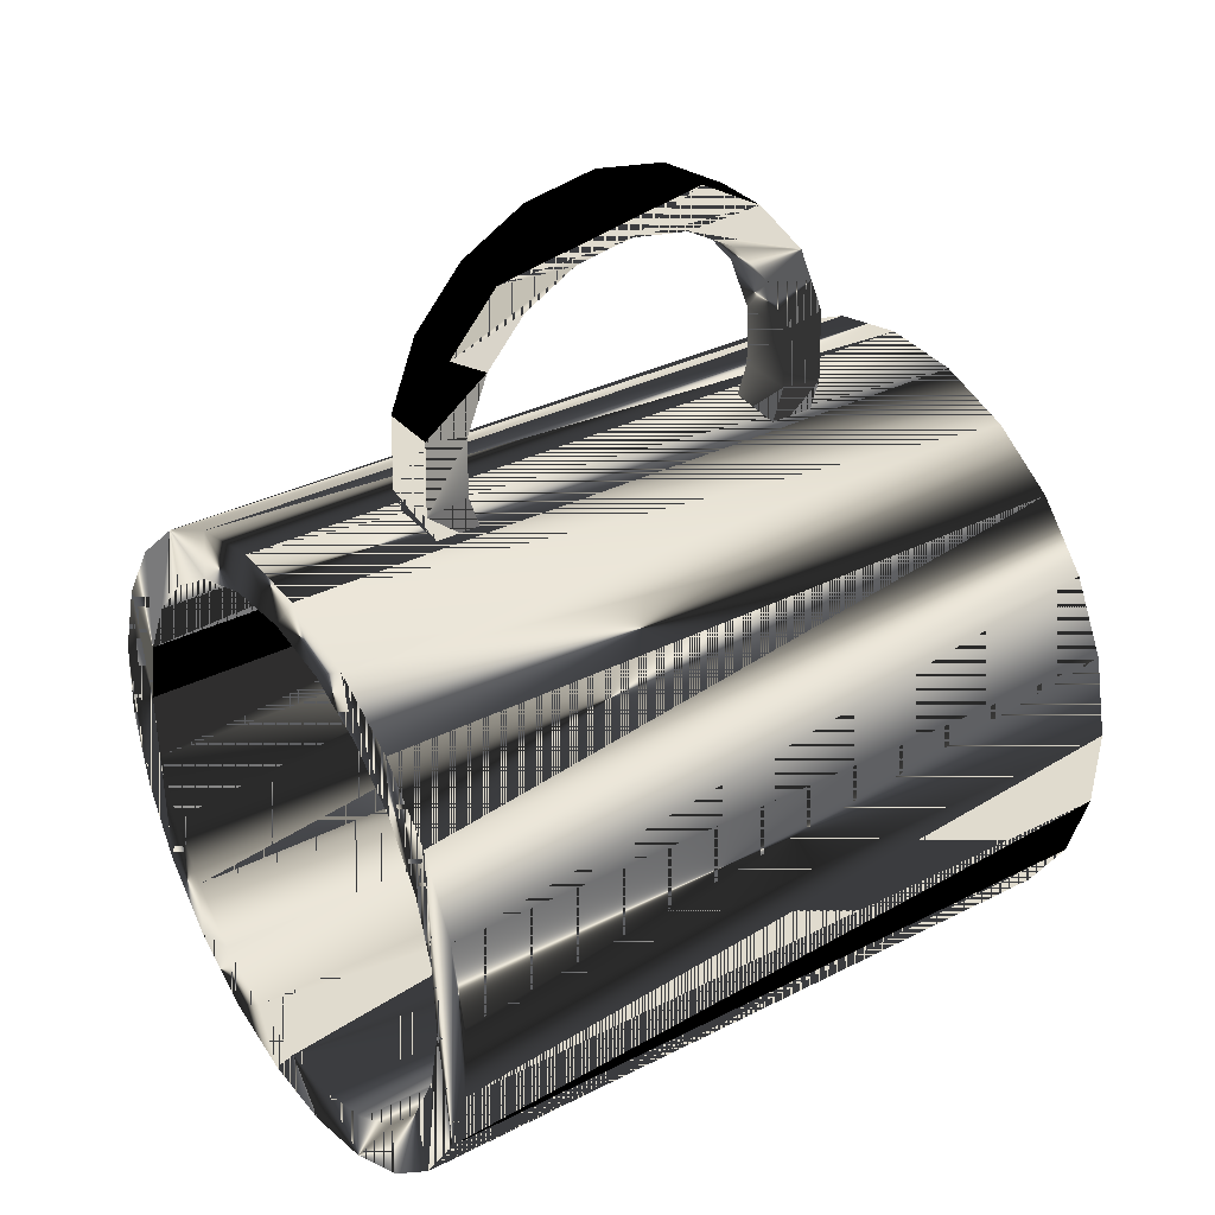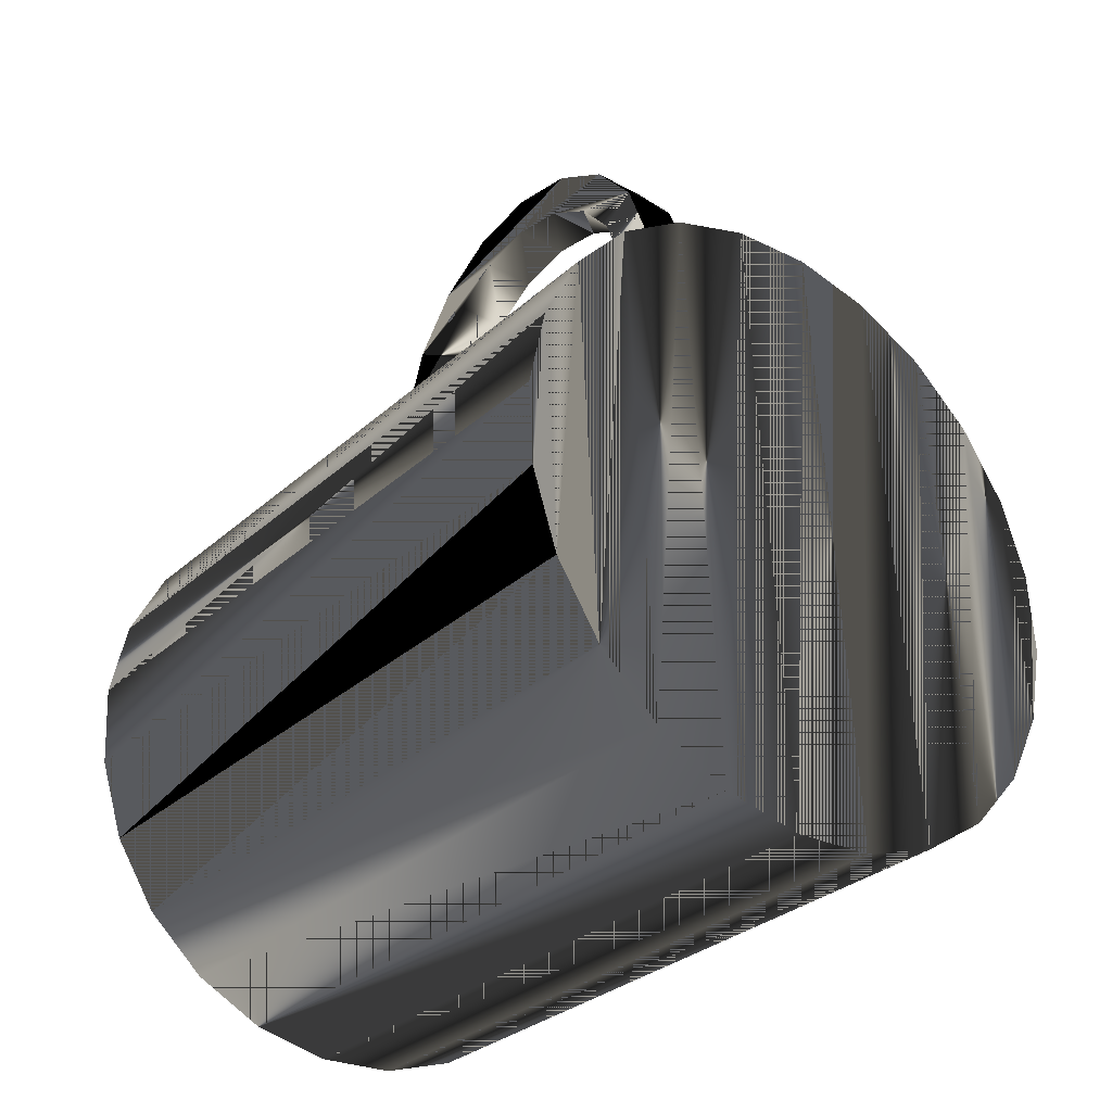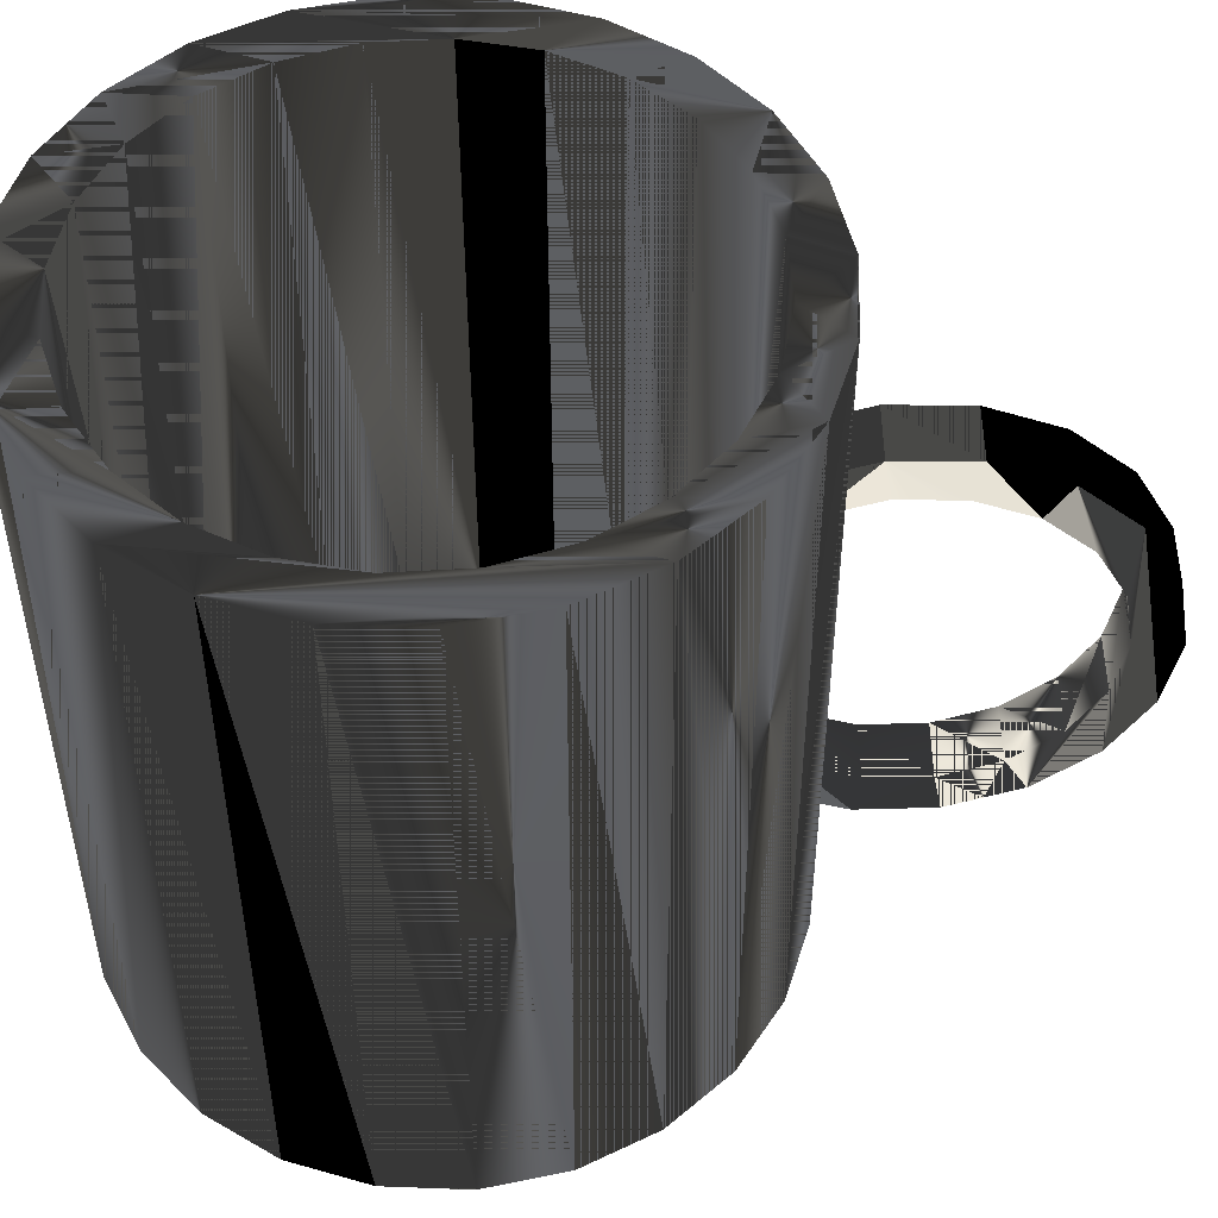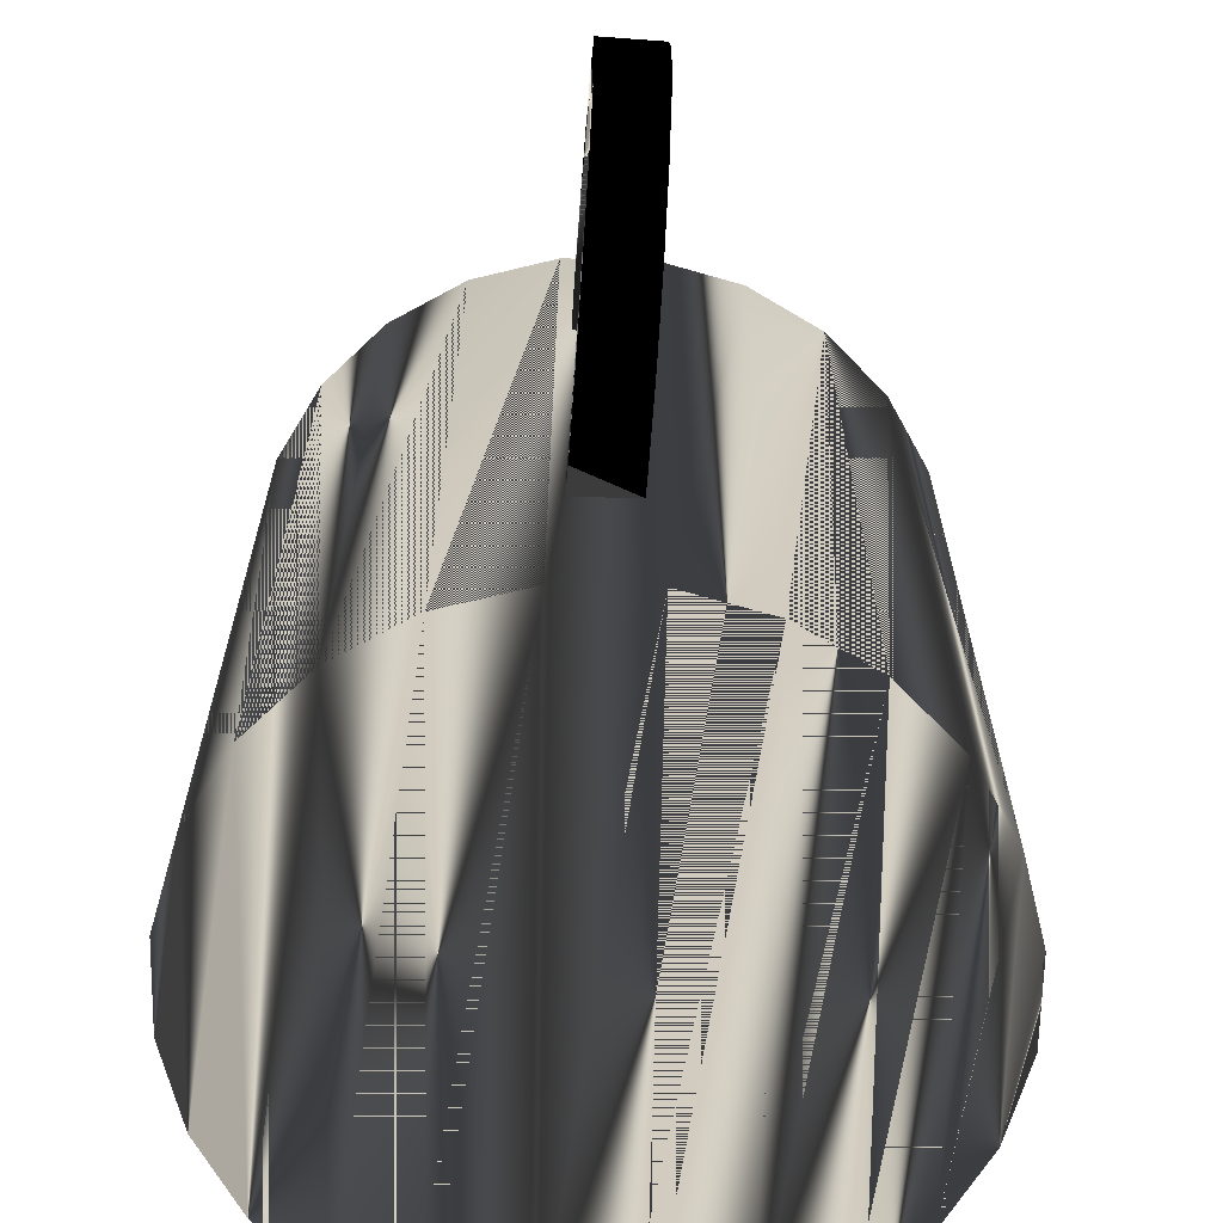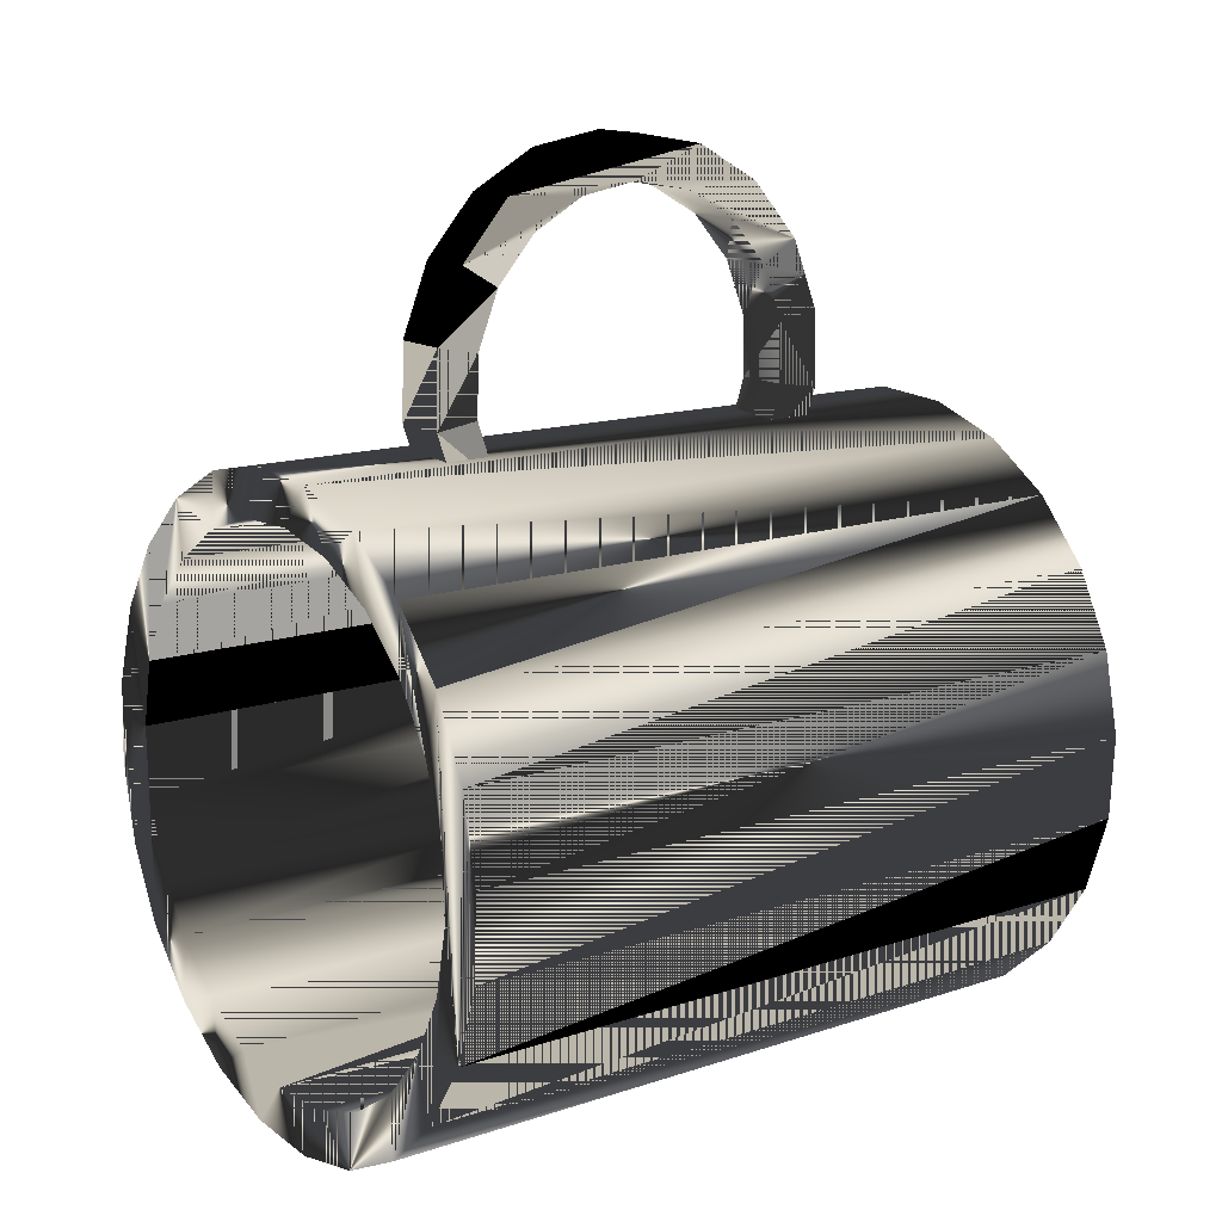
<metadata>
{"format":"obj","ext":"obj","renderer":"f3d","projection":"perspective","resolution":1024,"background":"white","views":[{"elev":33.7,"azim":55.4,"up":"+Y"},{"elev":-30.8,"azim":141.7,"up":"+Y"},{"elev":50.3,"azim":89.3,"up":"+Z"},{"elev":-66.4,"azim":175.8,"up":"+Z"},{"elev":14.0,"azim":53.9,"up":"+Y"}]}
</metadata>
<code>
v 0.04466 -0.02799 -0.05203
v 0.04284 -0.004548 -0.05203
v 0.04529 -0.01615 -0.05203
v 0.04099 -0.03927 -0.05203
v 0.04529 -0.01615 0.05203
v 0.04466 -0.02799 0.05203
v 0.04099 -0.03927 0.05203
v 0.03746 0.006023 -0.05203
v 0.04284 -0.004548 0.05203
v 0.03452 -0.04921 0.05203
v 0.03452 -0.04921 -0.05203
v 0.03854 -0.02232 0.05203
v 0.02953 0.01484 -0.05203
v 0.03746 0.006023 0.05203
v 0.0257 -0.05714 -0.05203
v 0.03647 -0.0321 0.05203
v 0.0257 -0.05714 0.05203
v 0.03647 -0.0321 -0.03979
v 0.03194 -0.04102 0.05203
v 0.03801 -0.01233 0.05203
v 0.01959 0.02131 -0.05203
v 0.02953 0.01484 0.05203
v 0.01513 -0.06252 -0.05203
v 0.03854 -0.02232 -0.03979
v 0.03194 -0.04102 -0.03979
v 0.0349 -0.002819 0.05203
v 0.01959 0.02131 0.05203
v 0.02526 -0.04846 0.05203
v 0.01513 -0.06252 0.05203
v 0.03801 -0.01233 -0.03979
v 0.0349 -0.002819 -0.03979
v 0.02526 -0.04846 -0.03979
v 0.008313 0.02498 -0.05203
v 0.008313 0.02498 0.05203
v 0.02945 0.005564 0.05203
v 0.003531 -0.06497 -0.05203
v 0.02945 0.005564 -0.03979
v 0.01309 0.01678 0.05203
v 0.02201 0.01225 0.05203
v 0.01688 -0.05392 0.05203
v 0.003531 -0.06497 0.05203
v 0.02201 0.01225 -0.03979
v -0.003531 0.02561 -0.05203
v -0.003531 0.02561 0.05203
v 0.003302 0.01885 0.05203
v 0.01688 -0.05392 -0.03979
v 0.007365 -0.05702 0.05203
v -0.008313 -0.06434 -0.05203
v 0.01309 0.01678 -0.03979
v 0.003302 0.01885 -0.03979
v -0.002624 -0.05756 0.05203
v -0.008313 -0.06434 0.05203
v -0.01513 0.02315 -0.05203
v -0.01513 0.02315 0.05203
v -0.006686 0.01831 0.05203
v -0.006686 0.01831 -0.03979
v 0.007365 -0.05702 -0.03979
v -0.01959 -0.06067 -0.05203
v -0.002624 -0.05756 -0.03979
v -0.01241 -0.05549 0.05203
v -0.01959 -0.06067 0.05203
v -0.0257 0.01778 -0.05203
v -0.0257 0.01778 0.05203
v -0.0162 0.01521 0.05203
v -0.0162 0.01521 -0.03979
v -0.01241 -0.05549 -0.03979
v -0.02953 -0.05421 -0.05203
v -0.02133 -0.05096 0.05203
v -0.02953 -0.05421 0.05203
v -0.03452 0.009849 -0.05203
v -0.03452 0.009849 0.05203
v -0.02458 0.009755 0.05203
v -0.02458 0.009755 -0.03979
v -0.02133 -0.05096 -0.03979
v -0.03746 -0.04539 0.05203
v -0.03746 -0.04539 -0.05203
v -0.03126 0.002313 0.05203
v -0.02877 -0.04427 0.05203
v -0.03423 -0.03589 0.05203
v -0.04099 -9.3e-05 -0.05203
v -0.03579 -0.006604 0.05203
v -0.02877 -0.04427 -0.03979
v -0.04284 -0.03481 0.05203
v -0.03733 -0.02638 0.05203
v -0.04284 -0.03481 -0.05203
v -0.04099 -9.3e-05 0.05203
v -0.03126 0.002313 -0.03979
v -0.03423 -0.03589 -0.03979
v -0.03786 -0.01639 0.05203
v -0.03733 -0.02638 -0.03979
v -0.04467 -0.01137 -0.05203
v -0.03579 -0.006604 -0.03979
v -0.04529 -0.02321 0.05203
v -0.03786 -0.01639 -0.03979
v -0.04529 -0.02321 -0.05203
v -0.04467 -0.01137 0.05203
v -0.001616 0.0196 0.02295
v 0.006534 0.02173 0.02295
v 0.006534 0.0196 0.02295
v -0.001616 0.02173 0.02295
v 0.006534 0.0196 0.02938
v -0.001616 0.02173 0.02938
v -0.001616 0.0299 0.02566
v 0.006534 0.02173 0.02938
v -0.001616 0.0196 0.02938
v -0.001616 0.02551 0.03063
v 0.006534 0.0299 0.02566
v -0.001616 0.02899 0.03178
v 0.006534 0.02508 0.03049
v 0.006534 0.02899 0.03178
v -0.001616 0.03851 0.02545
v 0.006534 0.03851 0.02545
v -0.001616 0.03972 0.03152
v 0.006534 0.03972 0.03152
v -0.001616 0.04655 0.02236
v 0.006534 0.04655 0.02236
v -0.001616 0.04973 0.02767
v 0.006534 0.04973 0.02767
v -0.001616 0.05307 0.01673
v 0.006534 0.05307 0.01673
v -0.001616 0.05731 0.009241
v 0.006534 0.05731 0.009241
v -0.001616 0.05785 0.02066
v 0.006534 0.05785 0.02066
v -0.001616 0.05878 0.000757
v 0.006534 0.05878 0.000757
v -0.001616 0.06314 0.01133
v 0.006534 0.06314 -0.009812
v -0.001616 0.05785 -0.01915
v 0.006534 0.05731 -0.007726
v 0.006534 0.06314 0.01133
v 0.006534 0.05785 -0.01915
v -0.001616 0.06314 -0.009812
v -0.001616 0.05731 -0.007726
v -0.001616 0.06497 0.000757
v 0.006534 0.06497 0.000757
v -0.001616 0.04973 -0.02615
v 0.006534 0.05307 -0.01522
v 0.006534 0.04973 -0.02615
v -0.001616 0.05307 -0.01522
v -0.001616 0.04655 -0.02084
v 0.006534 0.04655 -0.02084
v 0.006534 0.04472 -0.02808
v -0.001616 0.03972 -0.03001
v 0.006534 0.03972 -0.03001
v 0.006534 0.03851 -0.02394
v -0.001616 0.04253 -0.02239
v -0.001616 0.03851 -0.02394
v 0.006534 0.02899 -0.03027
v 0.006534 0.0299 -0.02414
v -0.001616 0.0299 -0.02414
v -0.001616 0.02899 -0.03027
v 0.006534 0.02173 -0.02144
v -0.001616 0.02551 -0.02912
v -0.001616 0.02173 -0.02144
v 0.006534 0.02508 -0.02897
v -0.001616 0.02173 -0.02786
v 0.006534 0.02009 -0.02144
v 0.006534 0.02173 -0.02786
v -0.001616 0.02009 -0.02786
v -0.001616 0.02009 -0.02144
v 0.006534 0.02009 -0.02786
v -0.001616 0.01981 0.02874
v -0.001616 0.01981 -0.02723
v 0.006534 0.01981 -0.02723
f 1 2 3
f 2 1 4
f 2 5 3
f 3 6 1
f 1 7 4
f 2 4 8
f 5 2 9
f 6 3 5
f 7 1 6
f 10 4 7
f 8 4 11
f 8 9 2
f 9 6 5
f 6 9 7
f 4 10 11
f 12 10 7
f 8 11 13
f 9 8 14
f 7 9 14
f 10 15 11
f 10 12 16
f 7 14 12
f 13 11 15
f 13 14 8
f 15 10 17
f 12 18 16
f 10 16 19
f 12 14 20
f 13 15 21
f 14 13 22
f 10 19 17
f 17 23 15
f 18 12 24
f 25 16 18
f 16 25 19
f 20 14 26
f 20 24 12
f 21 15 23
f 27 13 21
f 13 27 22
f 26 14 22
f 17 19 28
f 23 17 29
f 30 18 24
f 18 31 25
f 32 19 25
f 26 30 20
f 24 20 30
f 21 23 33
f 21 34 27
f 35 22 27
f 26 22 35
f 19 32 28
f 17 28 29
f 29 36 23
f 18 30 31
f 25 31 37
f 25 37 32
f 30 26 31
f 33 23 36
f 34 21 33
f 38 27 34
f 35 27 39
f 35 31 26
f 32 40 28
f 29 28 40
f 36 29 41
f 31 35 37
f 32 37 42
f 33 36 43
f 33 44 34
f 39 27 38
f 38 34 45
f 42 35 39
f 40 32 46
f 29 40 47
f 29 47 41
f 41 48 36
f 35 42 37
f 32 42 46
f 43 36 48
f 44 33 43
f 45 34 44
f 49 39 38
f 50 38 45
f 39 49 42
f 46 47 40
f 41 47 51
f 48 41 52
f 46 42 49
f 43 48 53
f 43 54 44
f 45 44 55
f 38 50 49
f 45 56 50
f 47 46 57
f 57 51 47
f 41 51 52
f 52 58 48
f 46 49 57
f 53 48 58
f 54 43 53
f 55 44 54
f 56 45 55
f 57 49 50
f 59 50 56
f 51 57 59
f 52 51 60
f 58 52 61
f 53 58 62
f 53 63 54
f 55 54 64
f 55 65 56
f 57 50 59
f 59 56 66
f 59 60 51
f 52 60 61
f 61 67 58
f 62 58 67
f 63 53 62
f 64 54 63
f 65 55 64
f 66 56 65
f 60 59 66
f 61 60 68
f 67 61 69
f 62 67 70
f 62 71 63
f 64 63 72
f 64 73 65
f 66 65 74
f 66 68 60
f 61 68 69
f 75 67 69
f 70 67 76
f 71 62 70
f 77 63 71
f 72 63 77
f 73 64 72
f 74 65 73
f 68 66 74
f 69 68 78
f 67 75 76
f 69 79 75
f 70 76 80
f 80 71 70
f 77 71 81
f 77 73 72
f 74 73 82
f 74 78 68
f 69 78 79
f 83 76 75
f 75 79 84
f 80 76 85
f 71 80 86
f 81 71 86
f 81 87 77
f 73 77 87
f 82 73 87
f 78 74 82
f 78 88 79
f 76 83 85
f 75 89 83
f 79 90 84
f 75 84 89
f 80 85 91
f 91 86 80
f 81 86 89
f 87 81 92
f 82 87 88
f 88 78 82
f 90 79 88
f 93 85 83
f 83 89 86
f 94 84 90
f 84 94 89
f 91 85 95
f 86 91 96
f 89 92 81
f 88 87 92
f 88 92 90
f 85 93 95
f 83 96 93
f 83 86 96
f 90 92 94
f 92 89 94
f 95 96 91
f 96 95 93
f 3 2 1
f 4 1 2
f 3 5 2
f 1 6 3
f 4 7 1
f 8 4 2
f 9 2 5
f 5 3 6
f 6 1 7
f 7 4 10
f 11 4 8
f 2 9 8
f 5 6 9
f 7 9 6
f 11 10 4
f 7 10 12
f 13 11 8
f 14 8 9
f 14 9 7
f 11 15 10
f 16 12 10
f 12 14 7
f 15 11 13
f 8 14 13
f 17 10 15
f 16 18 12
f 19 16 10
f 20 14 12
f 21 15 13
f 22 13 14
f 17 19 10
f 15 23 17
f 24 12 18
f 18 16 25
f 19 25 16
f 26 14 20
f 12 24 20
f 23 15 21
f 21 13 27
f 22 27 13
f 22 14 26
f 28 19 17
f 29 17 23
f 24 18 30
f 25 31 18
f 25 19 32
f 20 30 26
f 30 20 24
f 33 23 21
f 27 34 21
f 27 22 35
f 35 22 26
f 28 32 19
f 29 28 17
f 23 36 29
f 31 30 18
f 37 31 25
f 32 37 25
f 31 26 30
f 36 23 33
f 33 21 34
f 34 27 38
f 39 27 35
f 26 31 35
f 28 40 32
f 40 28 29
f 41 29 36
f 37 35 31
f 42 37 32
f 43 36 33
f 34 44 33
f 38 27 39
f 45 34 38
f 39 35 42
f 46 32 40
f 47 40 29
f 41 47 29
f 36 48 41
f 37 42 35
f 46 42 32
f 48 36 43
f 43 33 44
f 44 34 45
f 38 39 49
f 45 38 50
f 42 49 39
f 40 47 46
f 51 47 41
f 52 41 48
f 49 42 46
f 53 48 43
f 44 54 43
f 55 44 45
f 49 50 38
f 50 56 45
f 57 46 47
f 47 51 57
f 52 51 41
f 48 58 52
f 57 49 46
f 58 48 53
f 53 43 54
f 54 44 55
f 55 45 56
f 50 49 57
f 56 50 59
f 59 57 51
f 60 51 52
f 61 52 58
f 62 58 53
f 54 63 53
f 64 54 55
f 56 65 55
f 59 50 57
f 66 56 59
f 51 60 59
f 61 60 52
f 58 67 61
f 67 58 62
f 62 53 63
f 63 54 64
f 64 55 65
f 65 56 66
f 66 59 60
f 68 60 61
f 69 61 67
f 70 67 62
f 63 71 62
f 72 63 64
f 65 73 64
f 74 65 66
f 60 68 66
f 69 68 61
f 69 67 75
f 76 67 70
f 70 62 71
f 71 63 77
f 77 63 72
f 72 64 73
f 73 65 74
f 74 66 68
f 78 68 69
f 76 75 67
f 75 79 69
f 80 76 70
f 70 71 80
f 81 71 77
f 72 73 77
f 82 73 74
f 68 78 74
f 79 78 69
f 75 76 83
f 84 79 75
f 85 76 80
f 86 80 71
f 86 71 81
f 77 87 81
f 87 77 73
f 87 73 82
f 82 74 78
f 79 88 78
f 85 83 76
f 83 89 75
f 84 90 79
f 89 84 75
f 91 85 80
f 80 86 91
f 89 86 81
f 92 81 87
f 88 87 82
f 82 78 88
f 88 79 90
f 83 85 93
f 86 89 83
f 90 84 94
f 89 94 84
f 95 85 91
f 96 91 86
f 81 92 89
f 92 87 88
f 90 92 88
f 95 93 85
f 93 96 83
f 96 86 83
f 94 92 90
f 94 89 92
f 91 96 95
f 93 95 96
f 97 98 99
f 98 97 100
f 99 98 97
f 100 97 98
f 99 101 98
f 101 97 99
f 99 97 101
f 97 100 102
f 98 103 100
f 101 104 98
f 97 101 105
f 105 101 97
f 102 100 106
f 105 97 102
f 103 98 107
f 100 103 108
f 104 109 98
f 102 101 104
f 104 101 102
f 101 102 105
f 105 102 101
f 106 100 108
f 104 106 102
f 102 106 104
f 98 110 107
f 107 111 103
f 103 111 108
f 109 110 98
f 106 104 109
f 109 104 106
f 107 110 112
f 111 107 112
f 108 111 113
f 110 114 112
f 112 115 111
f 111 115 113
f 112 114 116
f 115 112 116
f 113 115 117
f 114 118 116
f 116 119 115
f 115 119 117
f 116 118 120
f 119 116 120
f 119 121 117
f 120 118 122
f 122 119 120
f 117 121 123
f 119 122 121
f 118 124 122
f 121 125 123
f 126 121 122
f 122 124 126
f 127 123 125
f 121 126 125
f 126 124 128
f 125 129 127
f 130 125 126
f 124 131 128
f 128 132 126
f 129 133 127
f 134 129 125
f 125 130 134
f 130 126 132
f 135 127 133
f 136 128 131
f 137 129 134
f 138 134 130
f 139 130 132
f 140 137 134
f 134 138 140
f 138 130 139
f 141 137 140
f 138 141 140
f 142 138 139
f 143 142 139
f 144 137 141
f 141 138 142
f 145 146 143
f 146 142 143
f 147 144 141
f 142 148 141
f 149 146 145
f 148 142 146
f 148 144 147
f 141 148 147
f 150 146 149
f 146 151 148
f 152 144 148
f 151 146 150
f 153 150 149
f 151 152 148
f 154 152 155
f 150 155 151
f 155 150 153
f 156 153 149
f 155 152 151
f 156 157 154
f 154 157 156
f 157 154 155
f 155 158 153
f 153 158 155
f 159 153 156
f 157 156 159
f 159 156 157
f 160 157 155
f 158 155 161
f 161 155 158
f 158 153 159
f 159 160 157
f 157 160 159
f 161 160 155
f 160 158 161
f 161 158 160
f 162 158 159
f 160 159 162
f 162 159 160
f 158 160 162
f 162 160 158
f 98 101 99
f 102 100 97
f 100 103 98
f 98 104 101
f 106 100 102
f 102 97 105
f 107 98 103
f 108 103 100
f 98 109 104
f 108 100 106
f 107 110 98
f 103 111 107
f 108 111 103
f 98 110 109
f 109 108 106
f 106 108 109
f 112 110 107
f 112 107 111
f 113 111 108
f 108 109 110
f 110 109 108
f 112 114 110
f 111 115 112
f 113 115 111
f 114 108 113
f 113 108 114
f 108 114 110
f 110 114 108
f 116 114 112
f 116 112 115
f 117 115 113
f 113 118 114
f 114 118 113
f 116 118 114
f 115 119 116
f 117 119 115
f 118 113 117
f 117 113 118
f 120 118 116
f 120 116 119
f 117 121 119
f 117 124 118
f 118 124 117
f 122 118 120
f 120 119 122
f 123 121 117
f 121 122 119
f 124 117 123
f 123 117 124
f 122 124 118
f 123 125 121
f 122 121 126
f 127 124 123
f 123 124 127
f 126 124 122
f 125 123 127
f 125 126 121
f 124 127 131
f 131 127 124
f 128 124 126
f 127 129 125
f 126 125 130
f 135 131 127
f 127 131 135
f 128 131 124
f 126 132 128
f 127 133 129
f 125 129 134
f 134 130 125
f 132 126 130
f 131 135 136
f 136 135 131
f 133 127 135
f 131 128 136
f 128 129 132
f 132 129 128
f 129 128 133
f 133 128 129
f 134 129 137
f 130 134 138
f 132 130 139
f 133 136 135
f 135 136 133
f 136 133 128
f 128 133 136
f 129 139 132
f 132 139 129
f 139 129 137
f 137 129 139
f 134 137 140
f 140 138 134
f 139 130 138
f 137 143 139
f 139 143 137
f 140 137 141
f 140 141 138
f 139 138 142
f 143 137 145
f 145 137 143
f 139 142 143
f 141 137 144
f 142 138 141
f 145 137 144
f 144 137 145
f 143 146 145
f 143 142 146
f 141 144 147
f 141 148 142
f 144 149 145
f 145 149 144
f 145 146 149
f 146 142 148
f 147 144 148
f 147 148 141
f 149 144 152
f 152 144 149
f 149 146 150
f 148 151 146
f 148 144 152
f 149 154 152
f 152 154 149
f 150 146 151
f 149 150 153
f 148 152 151
f 154 149 156
f 156 149 154
f 155 152 154
f 151 155 150
f 153 150 155
f 149 153 156
f 151 152 155
f 155 154 157
f 156 153 159
f 155 157 160
f 159 153 158
f 155 160 161
f 159 158 162
l 105 102
l 97 105
l 101 105
l 102 104
l 163 102
l 97 100
l 99 97
l 104 101
l 99 101
l 100 98
l 98 99
l 159 162
l 157 159
l 162 158
l 162 160
l 160 157
l 158 161
l 160 161
l 164 165
l 147 143
l 109 106

</code>
